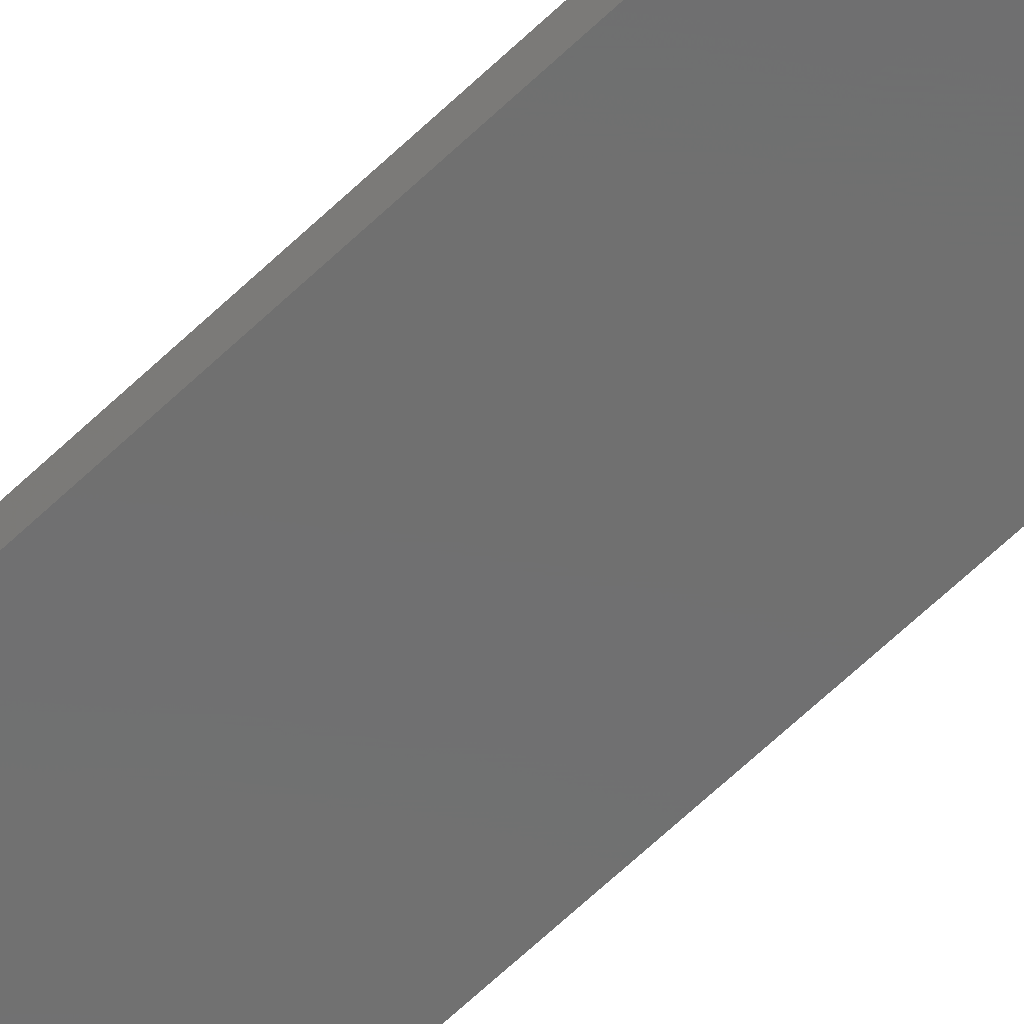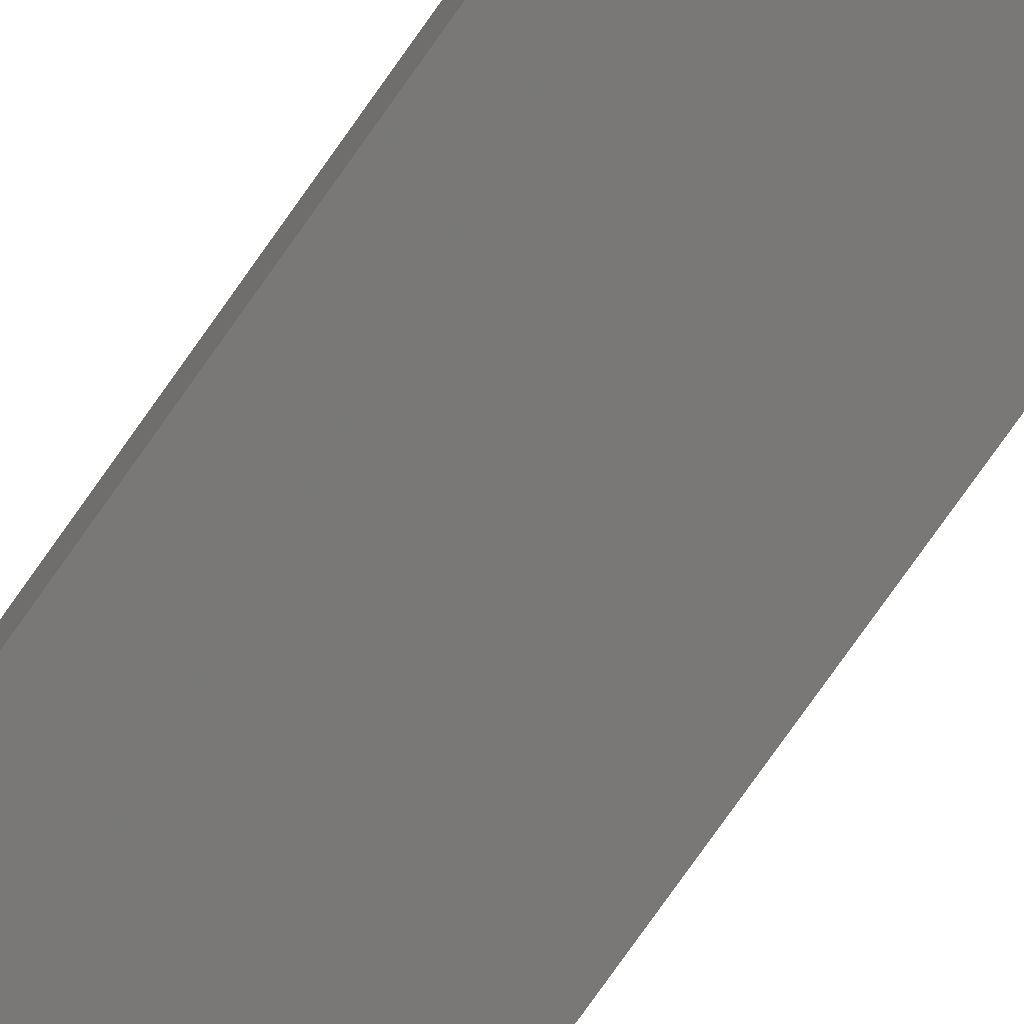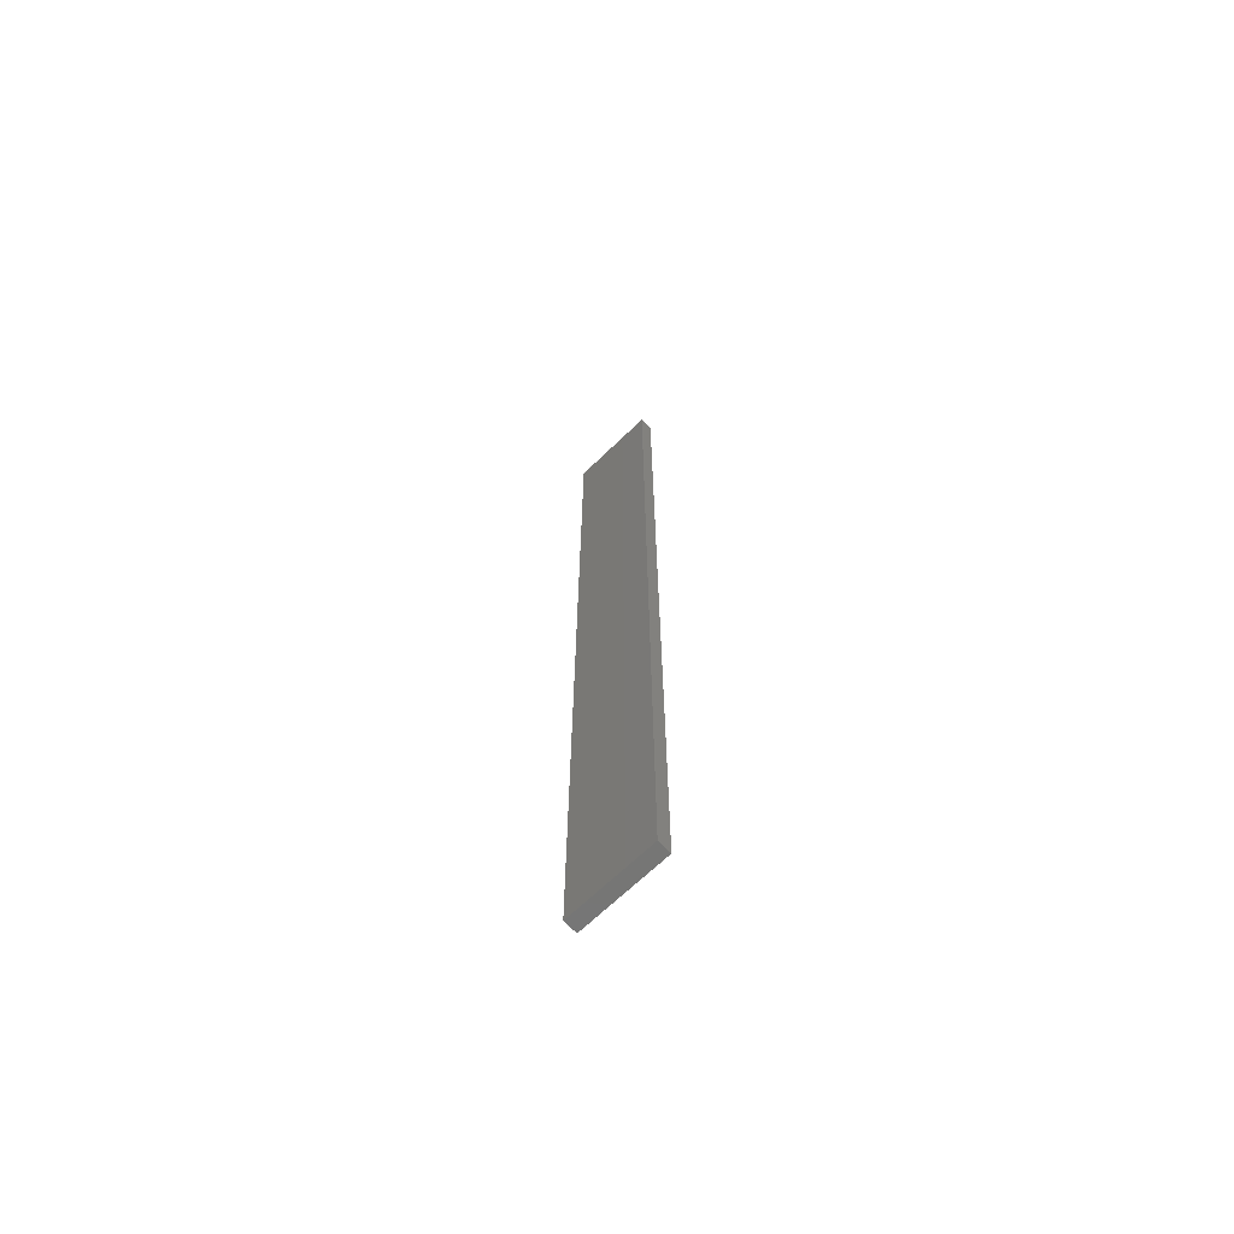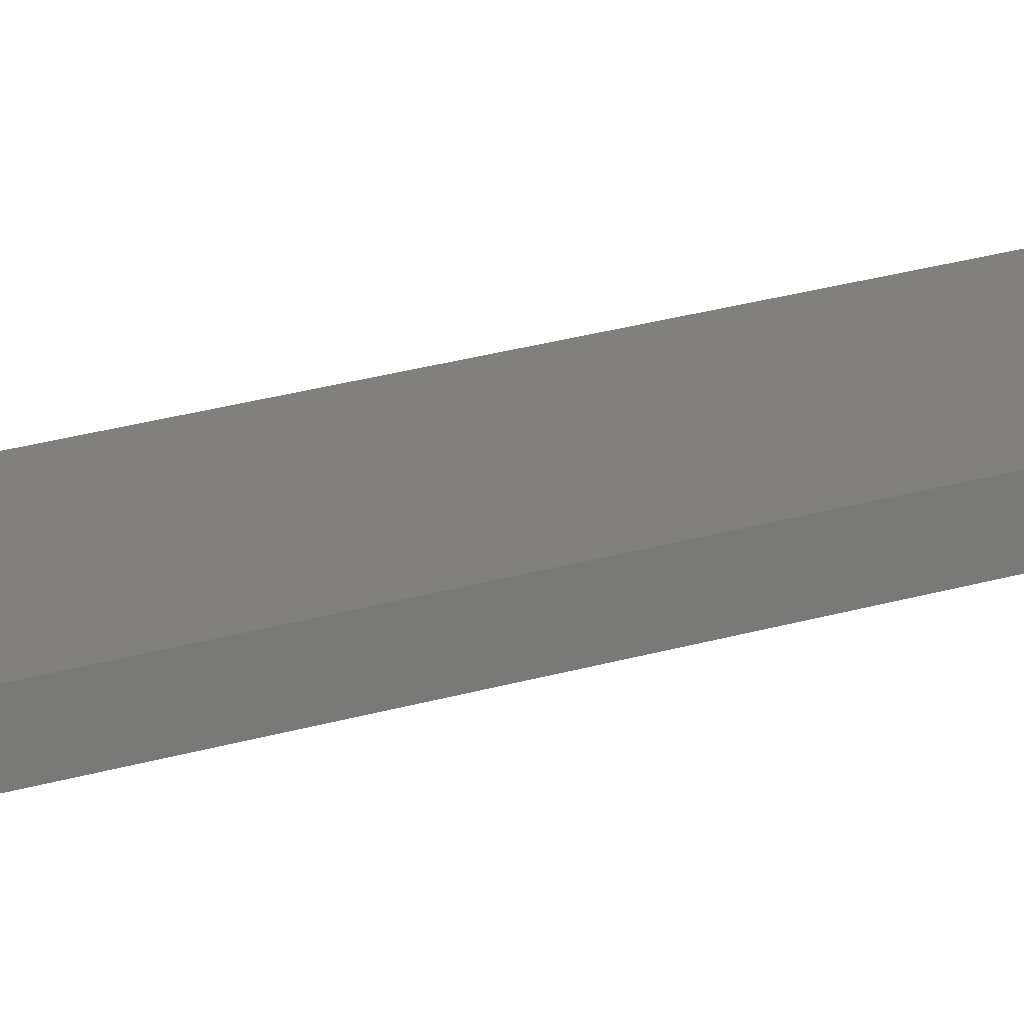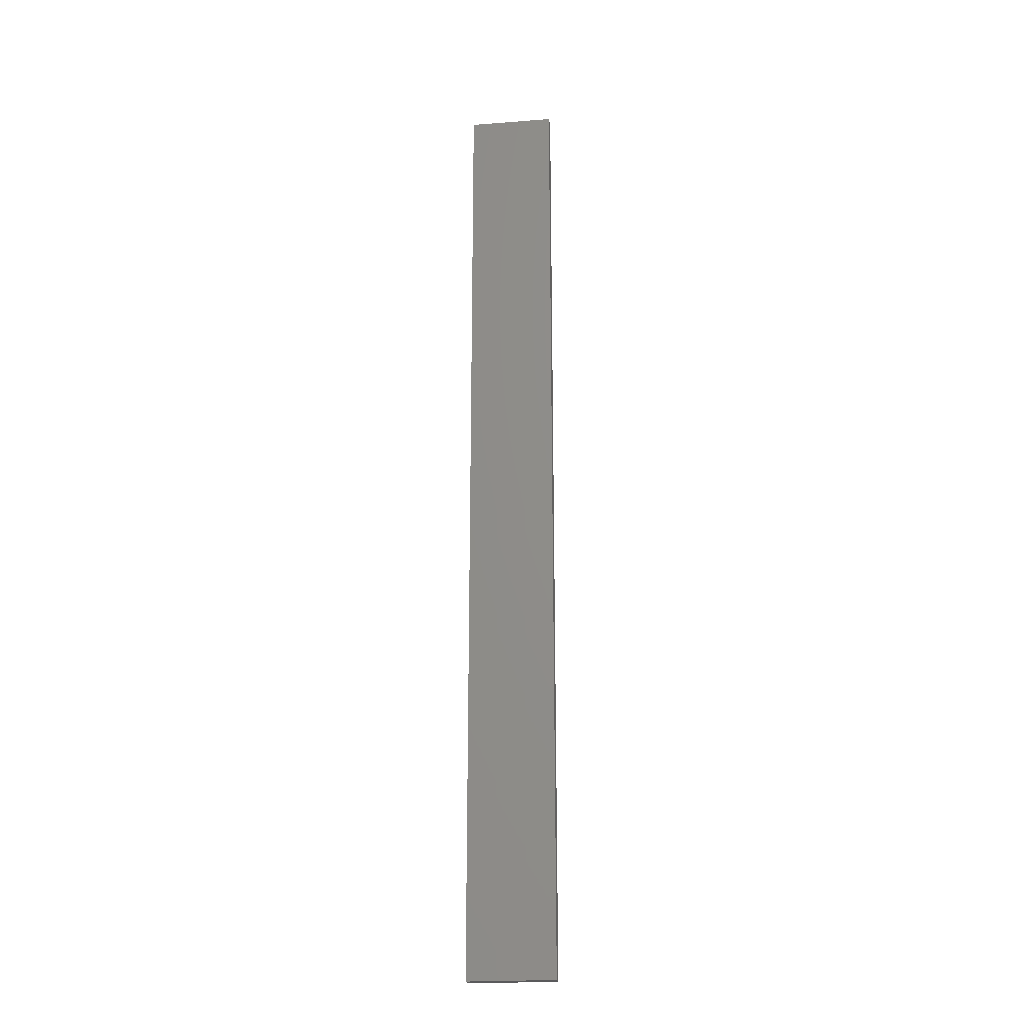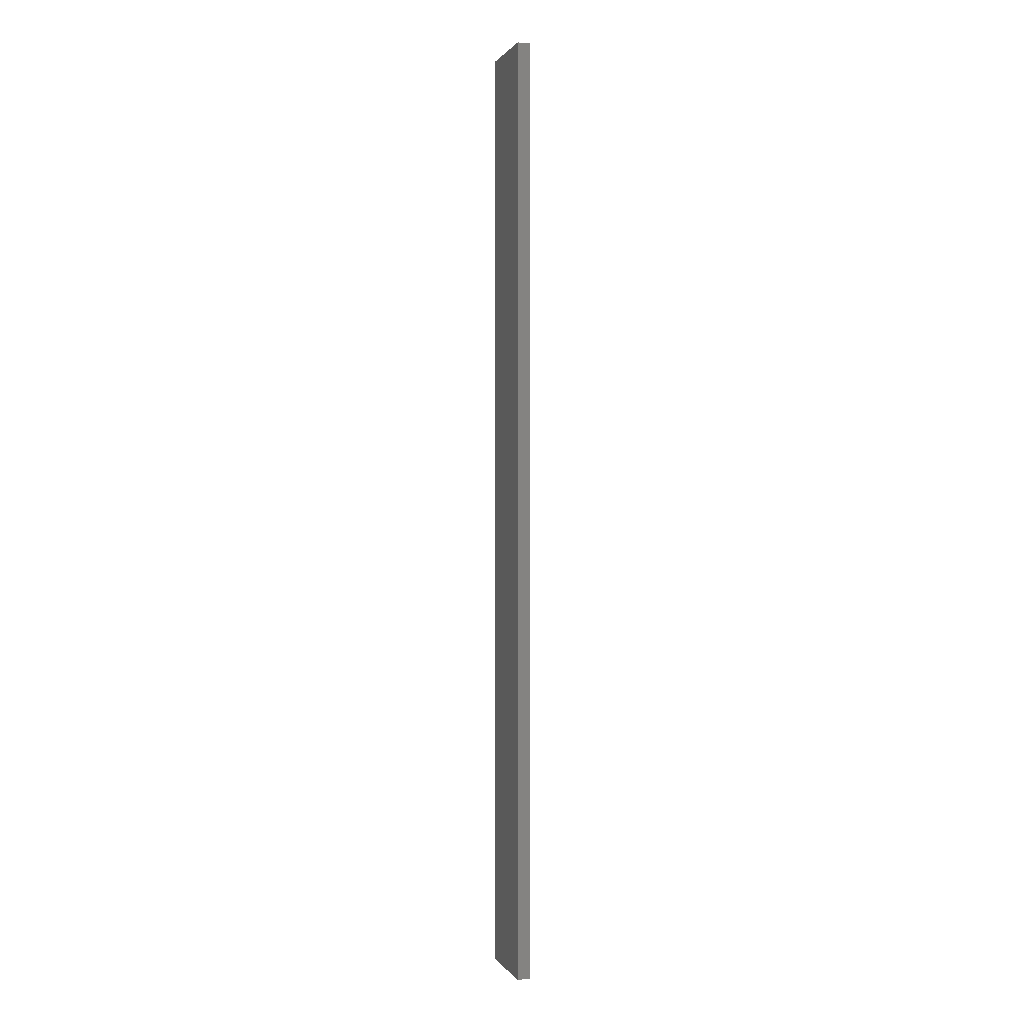
<metadata>
{"format":"stl","ext":"stl","renderer":"f3d","projection":"perspective","resolution":1024,"background":"white","views":[{"elev":-61.2,"azim":-45.2,"up":"+Y"},{"elev":-71.2,"azim":-34.4,"up":"+Y"},{"elev":-68.1,"azim":-135.9,"up":"+Z"},{"elev":14.9,"azim":51.3,"up":"+Y"},{"elev":-22.1,"azim":-172.2,"up":"+Z"},{"elev":0.6,"azim":73.7,"up":"+Z"}]}
</metadata>
<code>
# stl→obj: 16 verts, 28 faces
v 0.1612 4.35 215.6
v 0.05288 4.35 215.6
v 0.05288 4.35 219.2
v 0.1612 4.35 219.2
v 0.2695 4.351 215.6
v 0.2695 4.351 219.2
v 0.3779 4.351 215.6
v 0.3779 4.351 219.2
v 0.3779 4.301 215.6
v 0.3779 4.301 219.2
v 0.05307 4.3 219.2
v 0.1613 4.3 215.6
v 0.1613 4.3 219.2
v 0.05307 4.3 215.6
v 0.2696 4.301 215.6
v 0.2696 4.301 219.2
f 1 2 3
f 1 3 4
f 5 4 6
f 5 1 4
f 7 6 8
f 7 5 6
f 9 7 8
f 9 8 10
f 11 12 13
f 14 12 11
f 13 15 16
f 12 15 13
f 16 9 10
f 15 9 16
f 2 14 11
f 2 11 3
f 9 15 7
f 15 5 7
f 15 12 5
f 12 1 5
f 12 14 1
f 14 2 1
f 16 10 8
f 6 16 8
f 13 16 6
f 4 13 6
f 11 13 4
f 3 11 4

</code>
